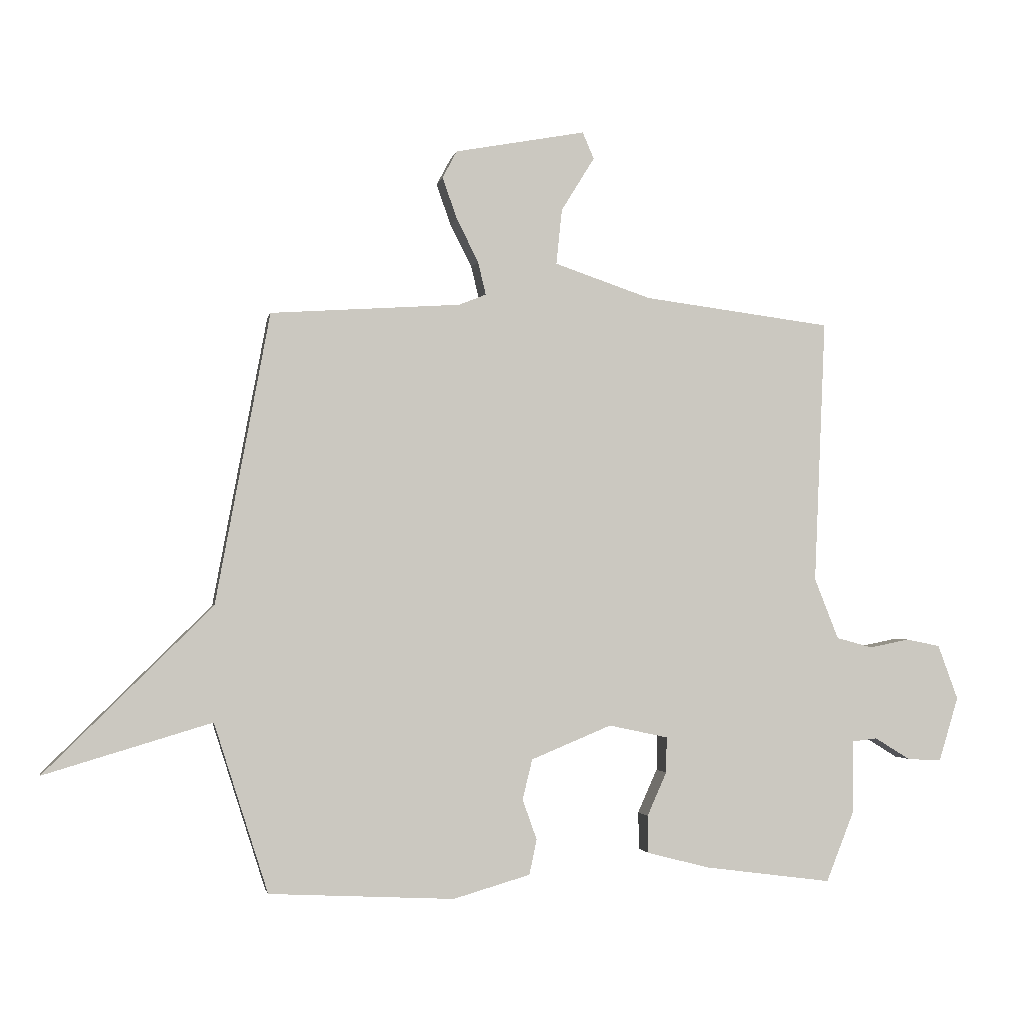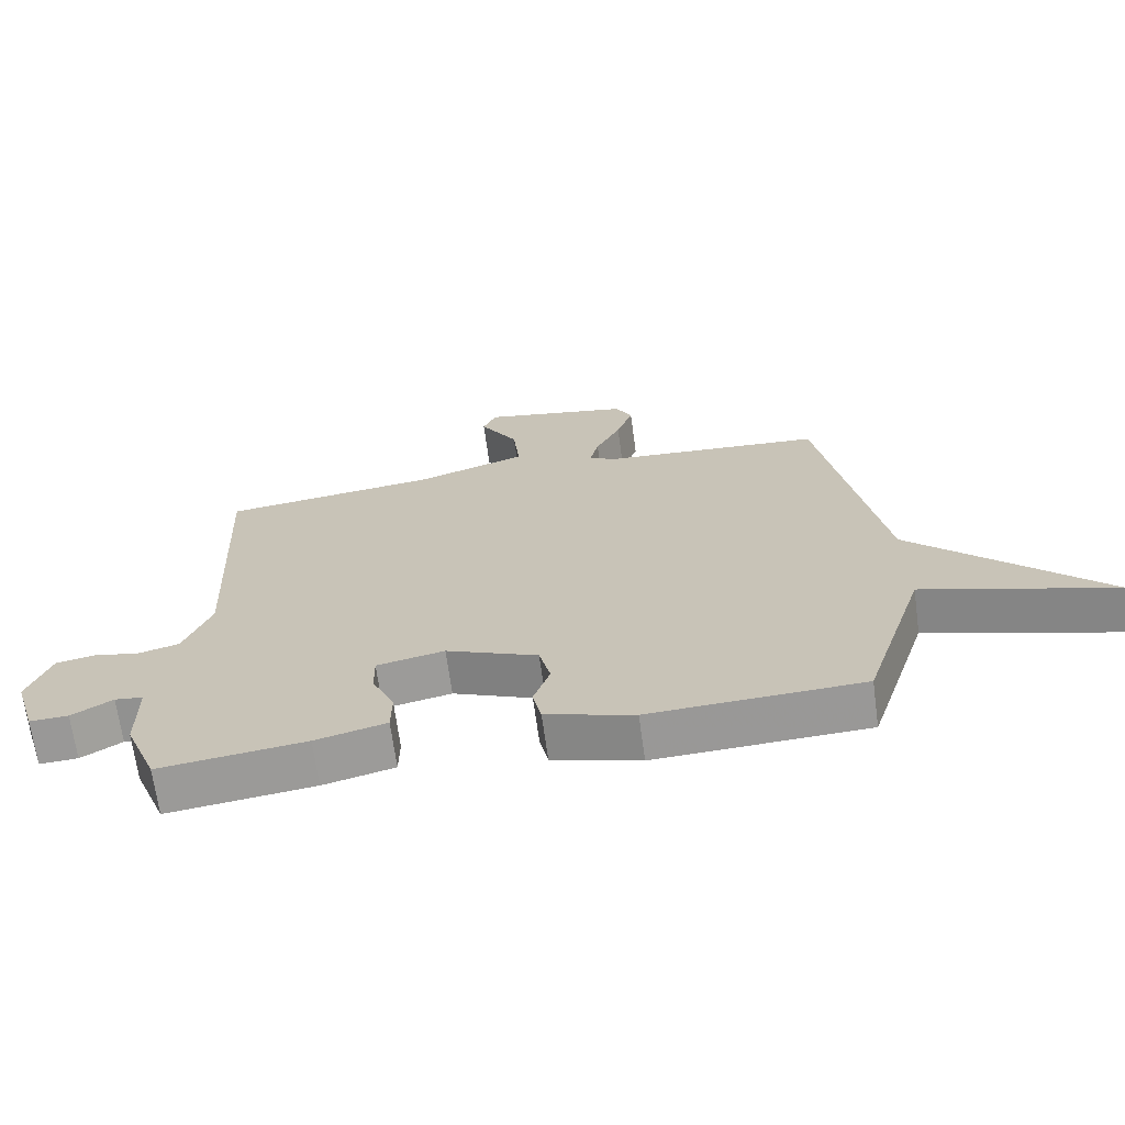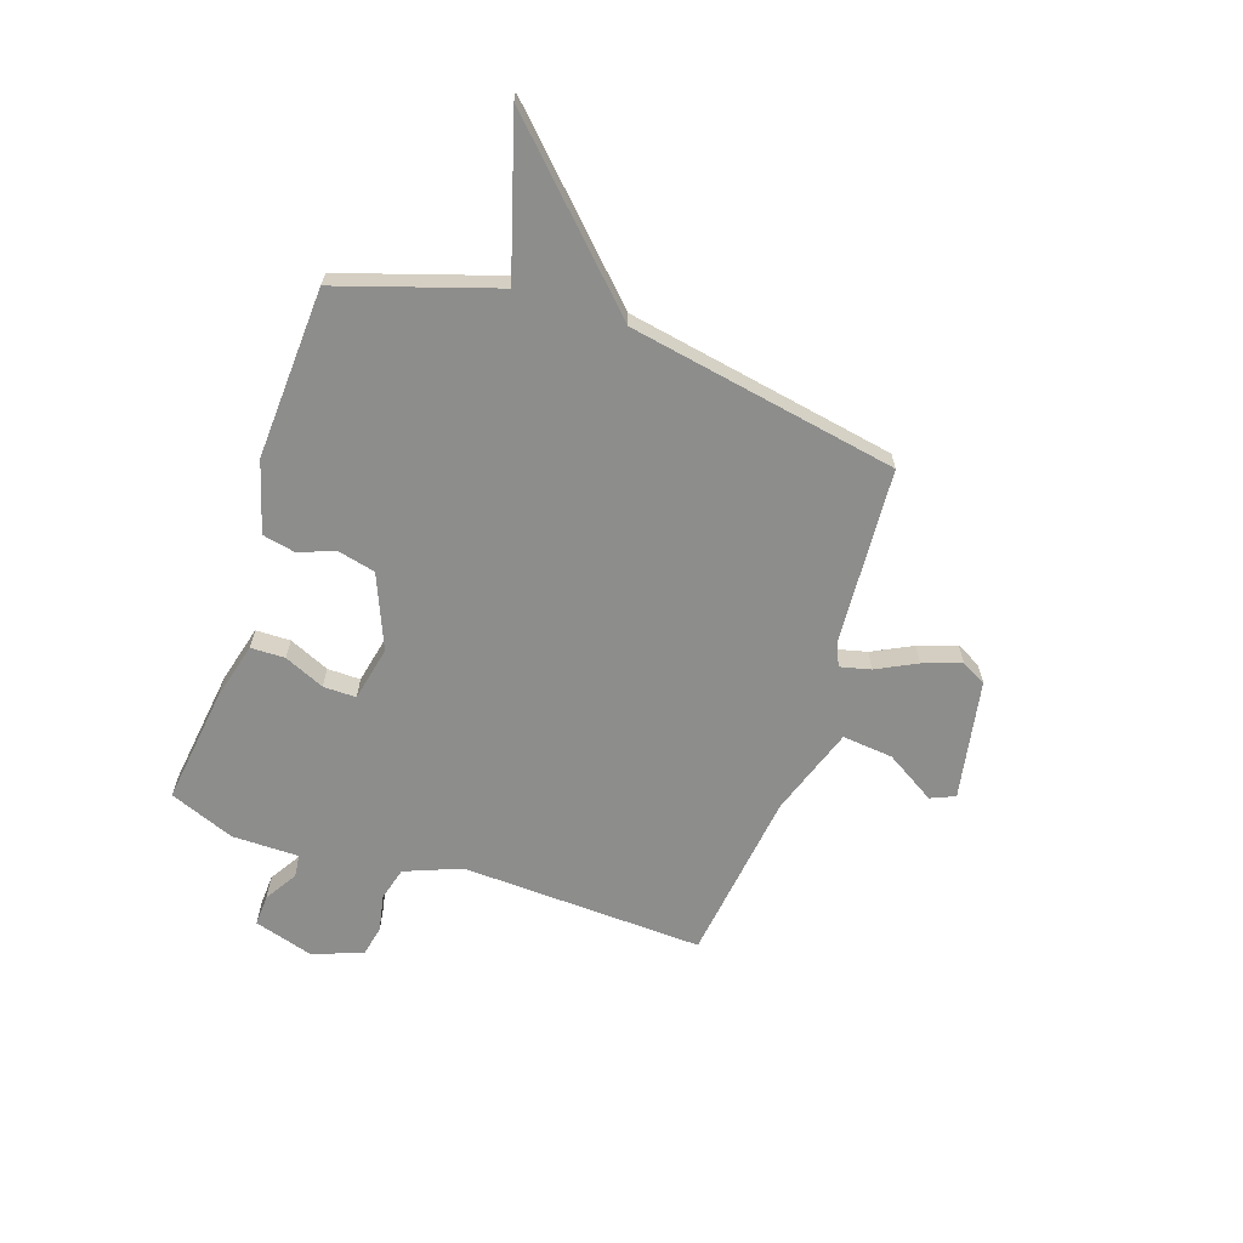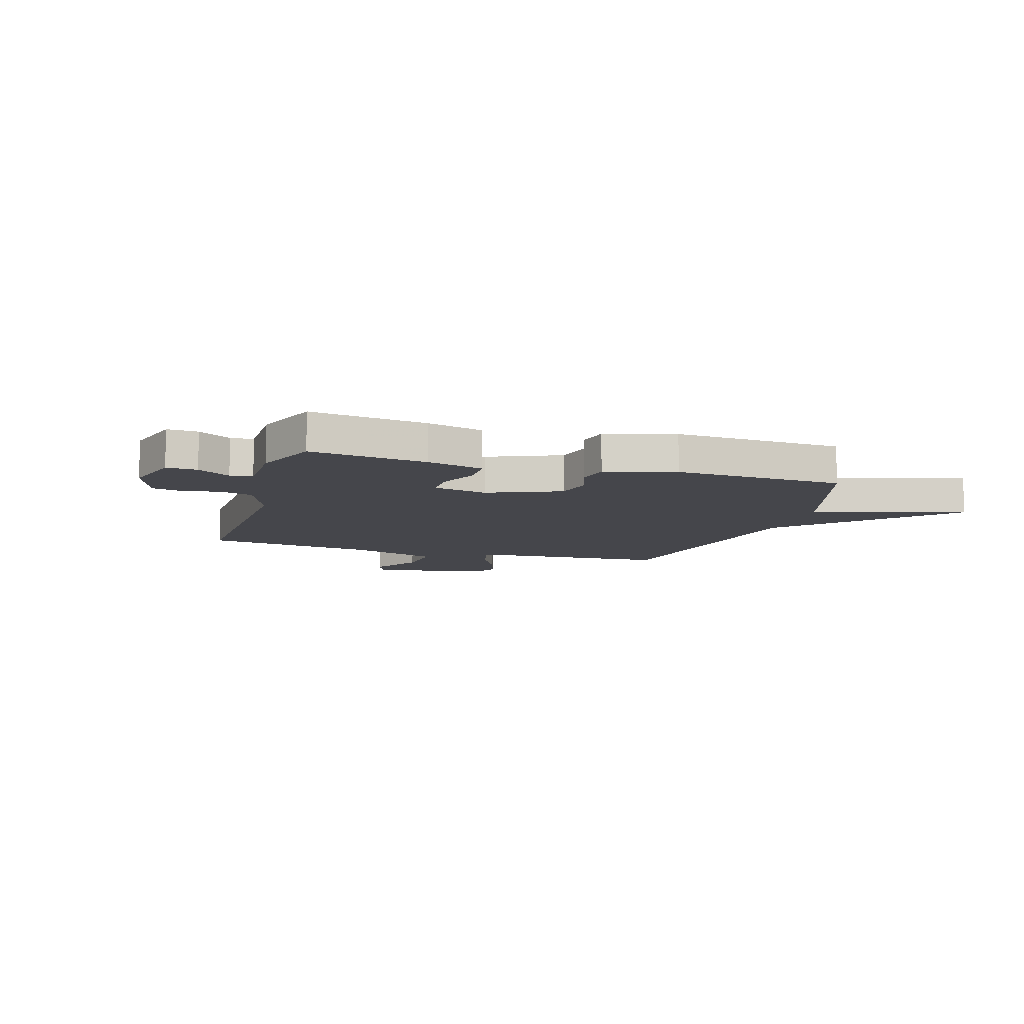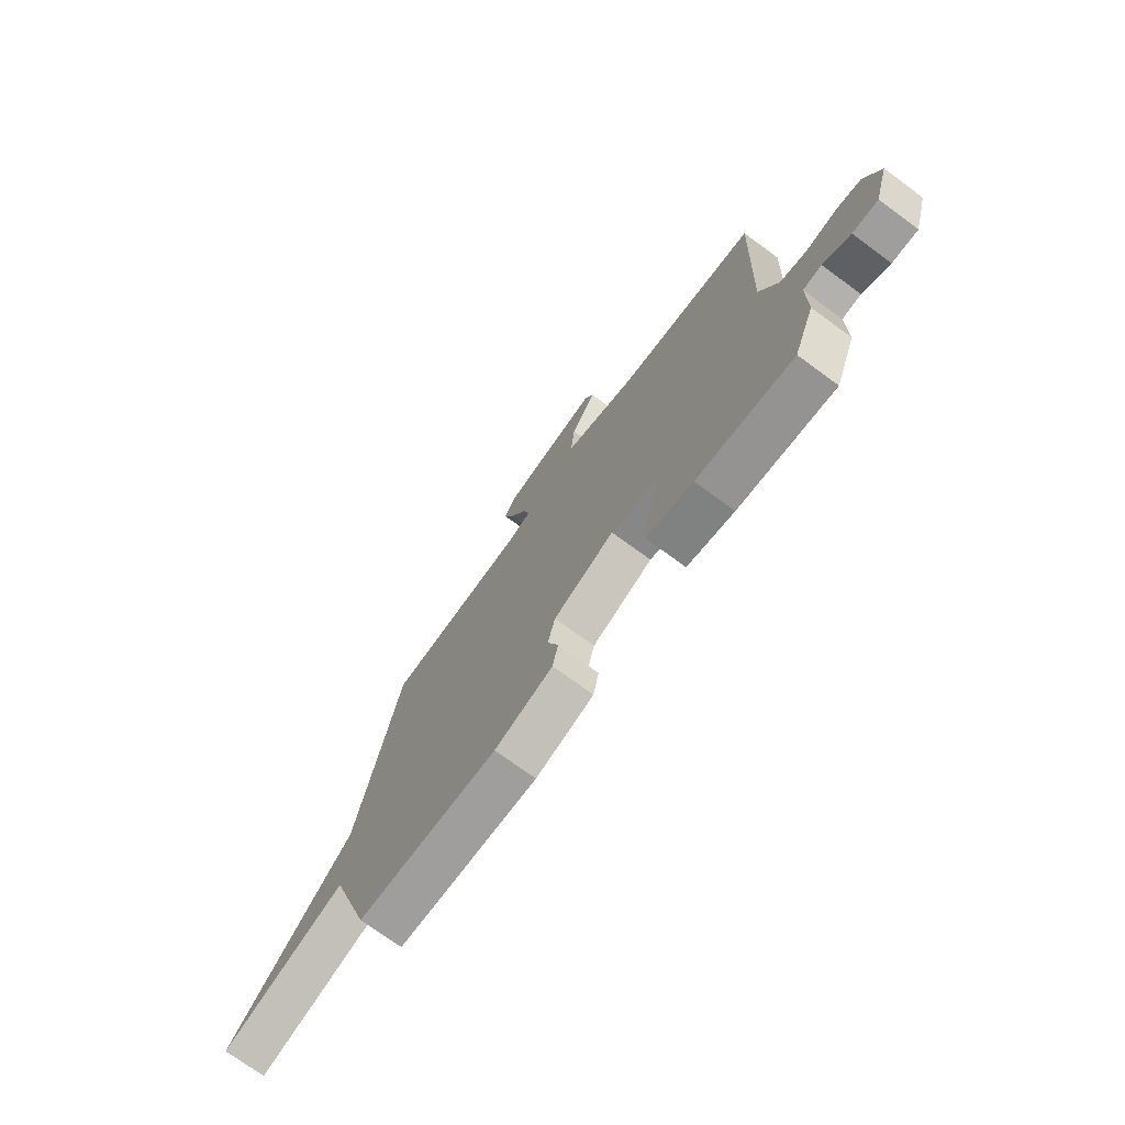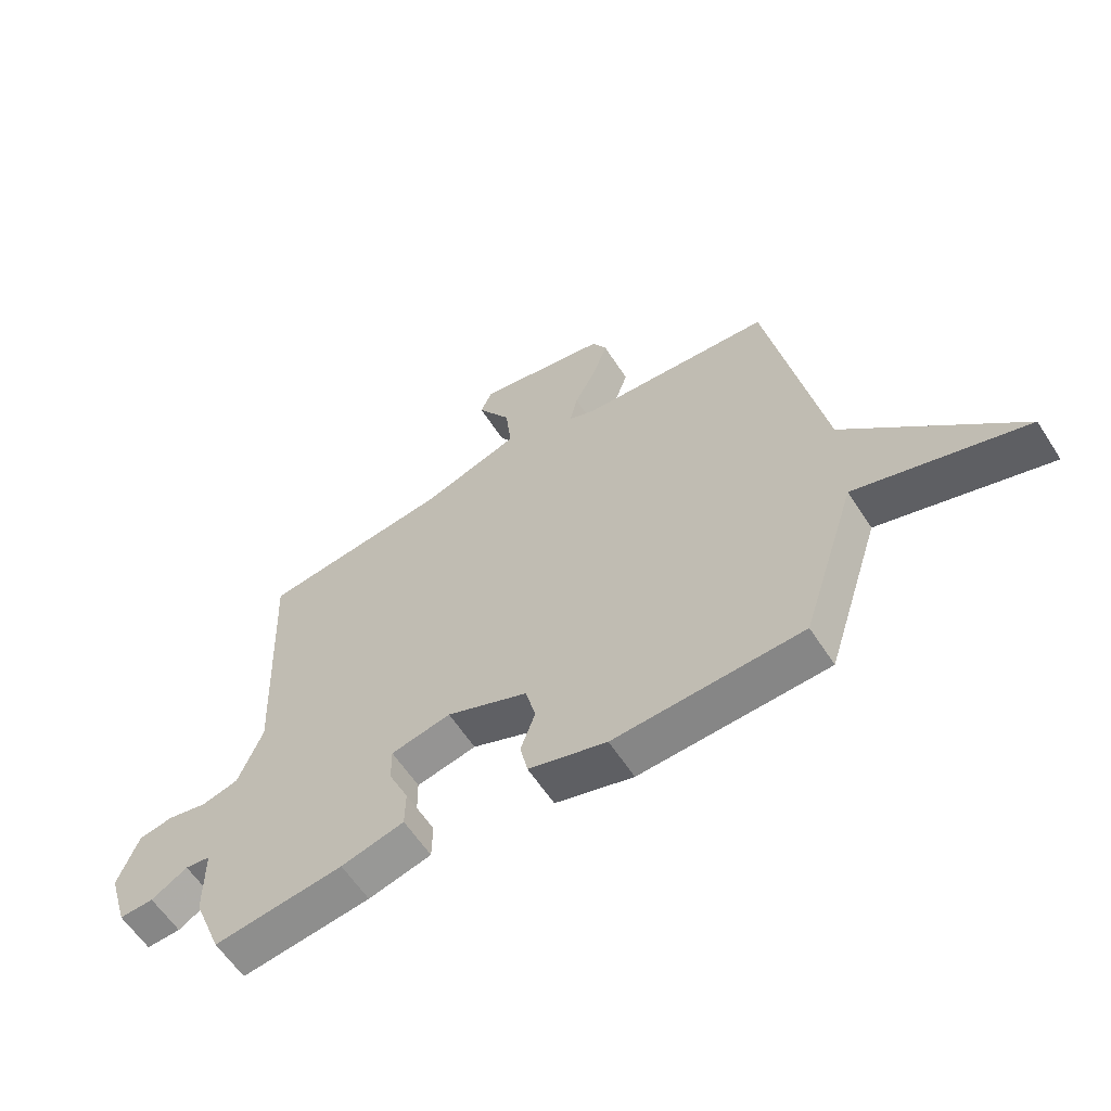
<metadata>
{"format":"obj","ext":"obj","renderer":"f3d","projection":"perspective","resolution":1024,"background":"white","views":[{"elev":-2.2,"azim":-10.5,"up":"+Z"},{"elev":-68.0,"azim":-172.3,"up":"+Z"},{"elev":-64.5,"azim":-108.6,"up":"+Y"},{"elev":-10.0,"azim":163.1,"up":"+Y"},{"elev":-73.5,"azim":53.8,"up":"+Z"},{"elev":-60.3,"azim":-147.2,"up":"+Z"}]}
</metadata>
<code>
v 0.5 0.07 0.5
v 0.48 0.07 0.041
v 0.522 0.07 -0.065
v 0.585 0.07 -0.082
v 0.654 0.07 -0.068
v 0.713 0.07 -0.08
v 0.748 0.07 -0.175
v 0.714 0.07 -0.287
v 0.655 0.07 -0.284
v 0.593 0.07 -0.246
v 0.55 0.07 -0.251
v 0.549 0.07 -0.377
v 0.5 0.07 -0.5
v 0.278 0.07 -0.471
v 0.17 0.07 -0.443
v 0.169 0.07 -0.378
v 0.203 0.07 -0.302
v 0.204 0.07 -0.24
v 0.101 0.07 -0.218
v -0.039 0.07 -0.276
v -0.056 0.07 -0.346
v -0.031 0.07 -0.416
v -0.044 0.07 -0.477
v -0.178 0.07 -0.516
v -0.5 0.07 -0.5
v -0.594 0.07 -0.206
v -0.885 0.07 -0.293
v -0.594 0.07 -0.006
v -0.5 0.07 0.5
v -0.169 0.07 0.522
v -0.122 0.07 0.541
v -0.136 0.07 0.599
v -0.174 0.07 0.674
v -0.199 0.07 0.746
v -0.174 0.07 0.793
v 0.053 0.07 0.835
v 0.073 0.07 0.789
v 0.015 0.07 0.695
v 0.005 0.07 0.599
v 0.173 0.07 0.542
v 0.5 0 0.5
v 0.48 0 0.041
v 0.522 0 -0.065
v 0.585 0 -0.082
v 0.654 0 -0.068
v 0.713 0 -0.08
v 0.748 0 -0.175
v 0.714 0 -0.287
v 0.655 0 -0.284
v 0.593 0 -0.246
v 0.55 0 -0.251
v 0.549 0 -0.377
v 0.5 0 -0.5
v 0.278 0 -0.471
v 0.17 0 -0.443
v 0.169 0 -0.378
v 0.203 0 -0.302
v 0.204 0 -0.24
v 0.101 0 -0.218
v -0.039 0 -0.276
v -0.056 0 -0.346
v -0.031 0 -0.416
v -0.044 0 -0.477
v -0.178 0 -0.516
v -0.5 0 -0.5
v -0.594 0 -0.206
v -0.885 0 -0.293
v -0.594 0 -0.006
v -0.5 0 0.5
v -0.169 0 0.522
v -0.122 0 0.541
v -0.136 0 0.599
v -0.174 0 0.674
v -0.199 0 0.746
v -0.174 0 0.793
v 0.053 0 0.835
v 0.073 0 0.789
v 0.015 0 0.695
v 0.005 0 0.599
v 0.173 0 0.542
f 36 37 38
f 35 36 38
f 34 35 38
f 33 34 38
f 32 33 38
f 31 32 38 39
f 28 29 30
f 28 30 31
f 26 27 28
f 25 26 28
f 24 25 28
f 23 24 28
f 22 23 28
f 21 22 28
f 28 31 39
f 21 28 39
f 20 21 39
f 15 16 17
f 14 15 17
f 13 14 17
f 12 13 17
f 11 12 17
f 11 17 18
f 10 11 18 19
f 8 9 10
f 7 8 10
f 6 7 10
f 5 6 10
f 4 5 10
f 3 4 10 19
f 40 1 2
f 39 40 2
f 20 39 2
f 19 20 2
f 2 3 19
f 78 77 76
f 78 76 75
f 78 75 74
f 78 74 73
f 78 73 72
f 79 78 72 71
f 70 69 68
f 71 70 68
f 68 67 66
f 68 66 65
f 68 65 64
f 68 64 63
f 68 63 62
f 68 62 61
f 79 71 68
f 79 68 61
f 79 61 60
f 57 56 55
f 57 55 54
f 57 54 53
f 57 53 52
f 57 52 51
f 58 57 51
f 59 58 51 50
f 50 49 48
f 50 48 47
f 50 47 46
f 50 46 45
f 50 45 44
f 59 50 44 43
f 42 41 80
f 42 80 79
f 42 79 60
f 42 60 59
f 59 43 42
f 1 41 42 2
f 2 42 43 3
f 3 43 44 4
f 4 44 45 5
f 5 45 46 6
f 6 46 47 7
f 7 47 48 8
f 8 48 49 9
f 9 49 50 10
f 10 50 51 11
f 11 51 52 12
f 12 52 53 13
f 13 53 54 14
f 14 54 55 15
f 15 55 56 16
f 16 56 57 17
f 17 57 58 18
f 18 58 59 19
f 19 59 60 20
f 20 60 61 21
f 21 61 62 22
f 22 62 63 23
f 23 63 64 24
f 24 64 65 25
f 25 65 66 26
f 26 66 67 27
f 27 67 68 28
f 28 68 69 29
f 29 69 70 30
f 30 70 71 31
f 31 71 72 32
f 32 72 73 33
f 33 73 74 34
f 34 74 75 35
f 35 75 76 36
f 36 76 77 37
f 37 77 78 38
f 38 78 79 39
f 39 79 80 40
f 40 80 41 1

</code>
